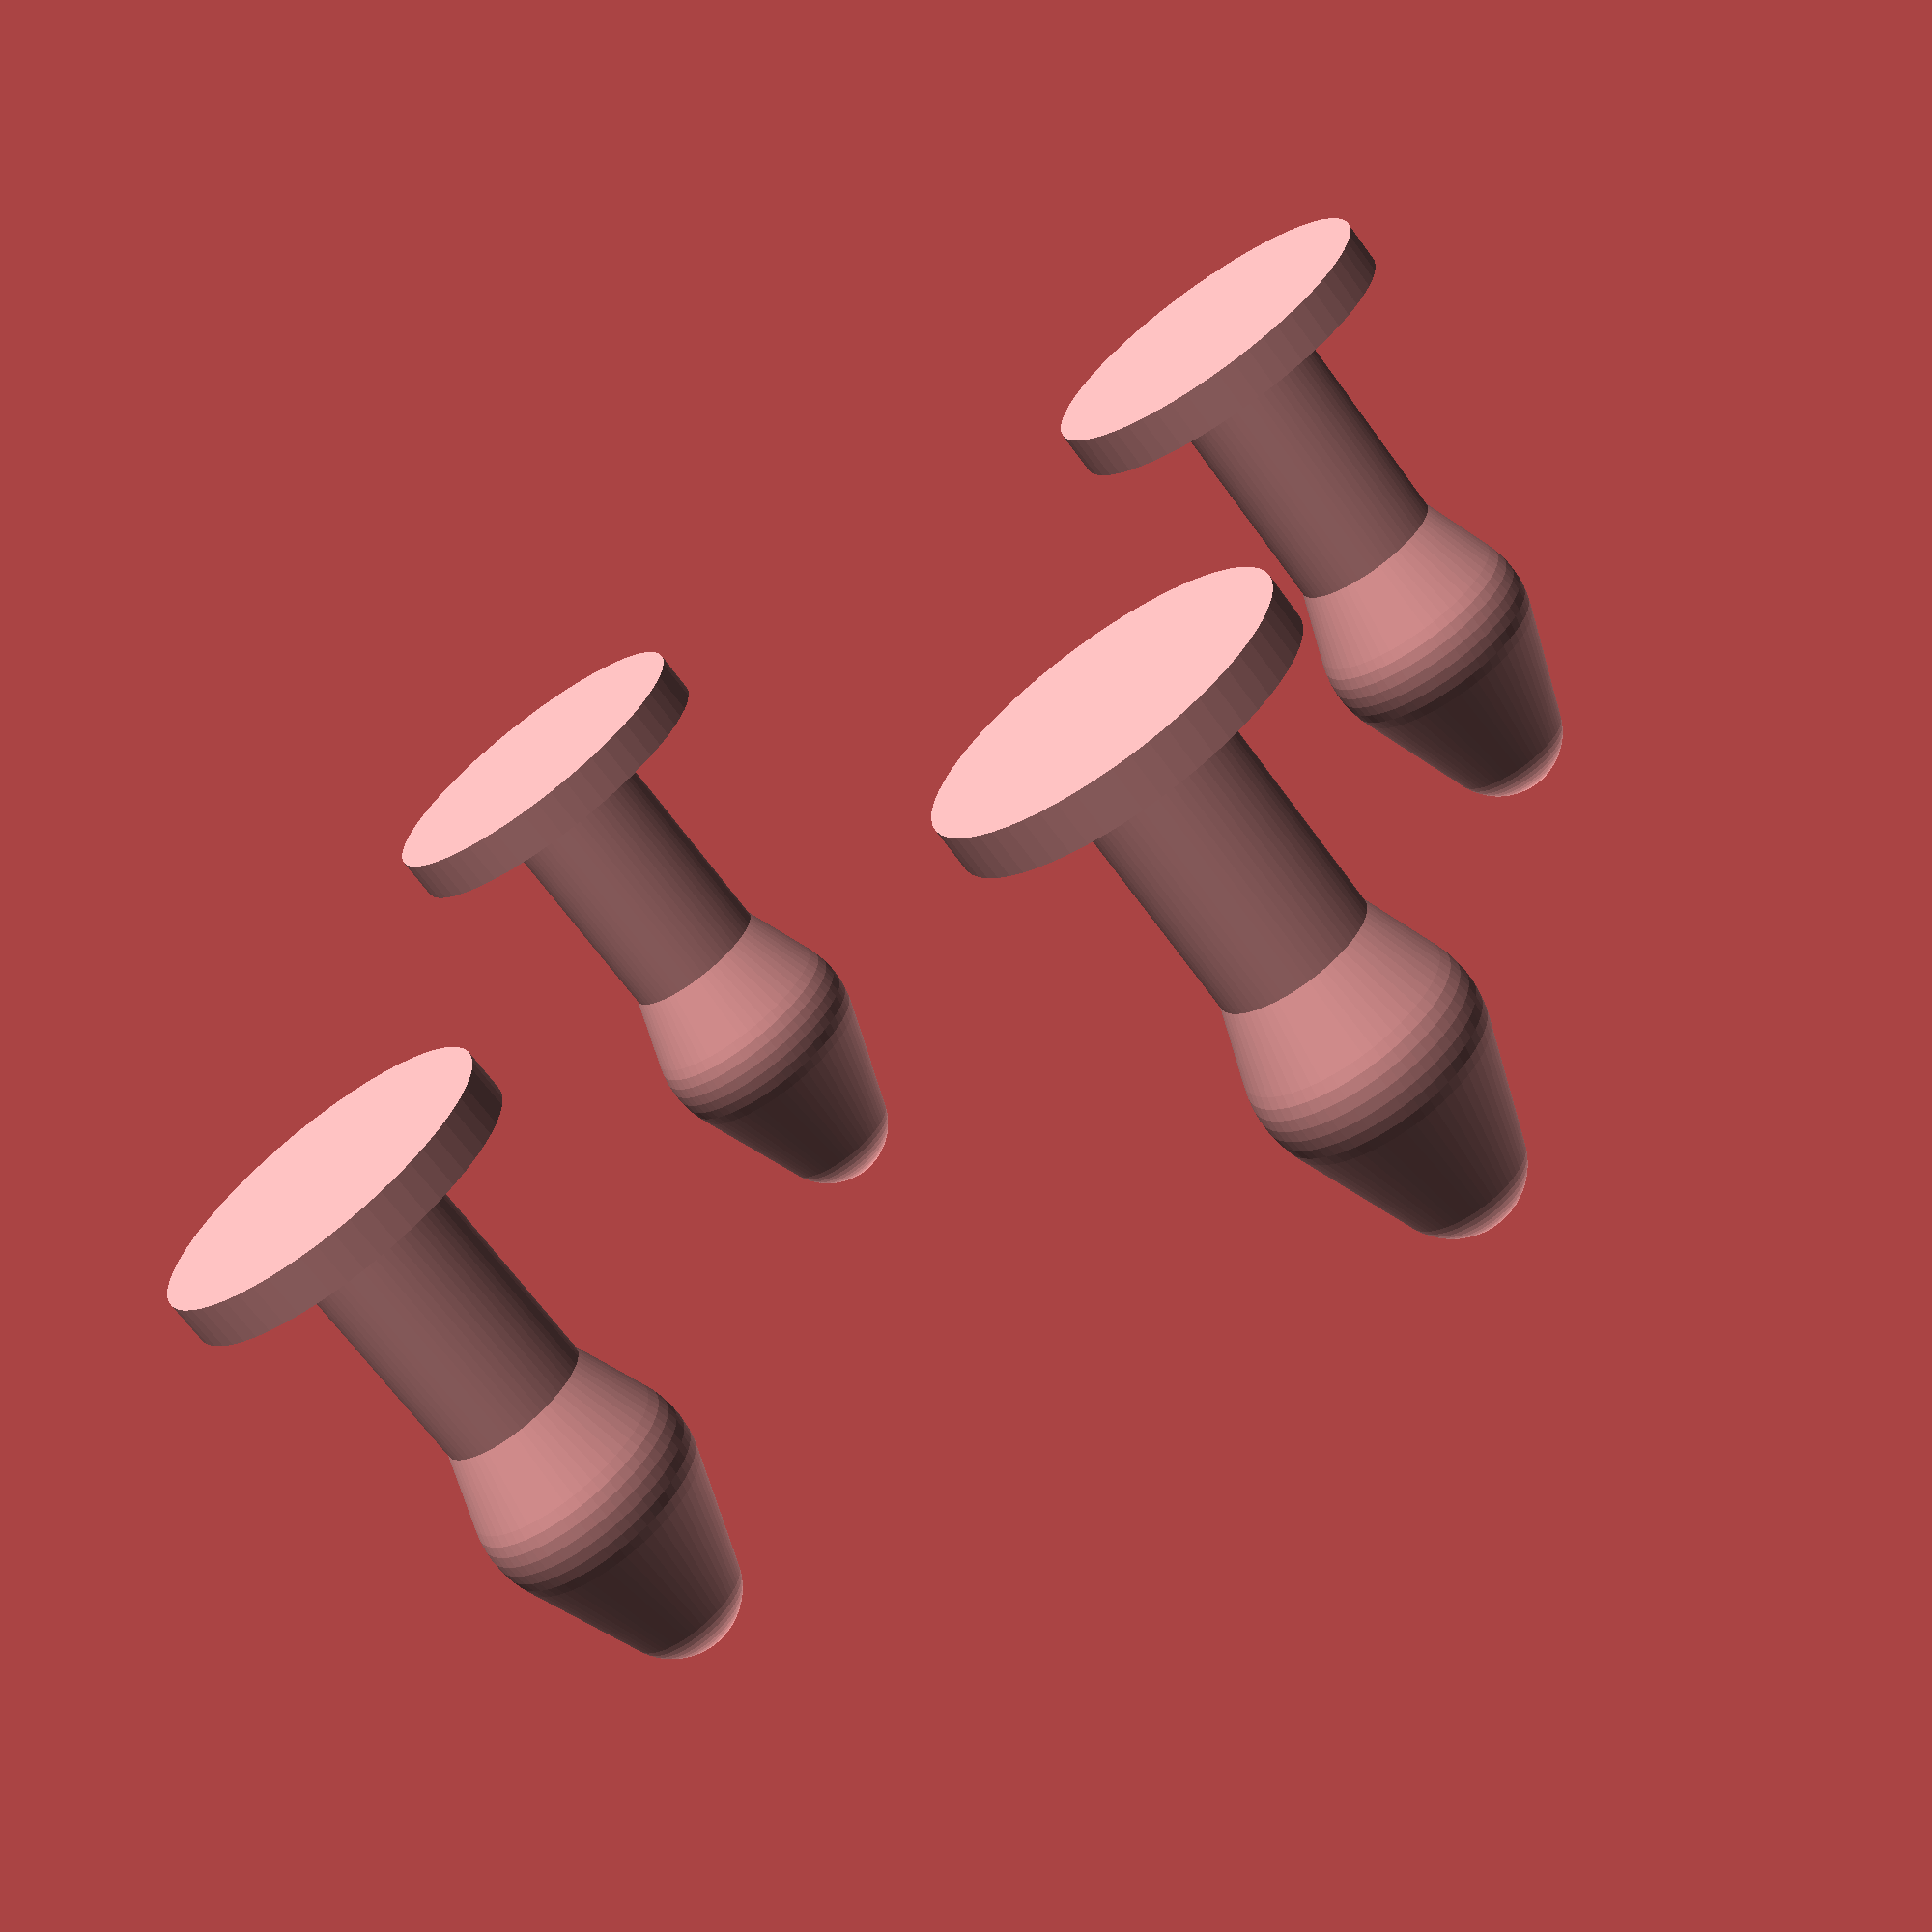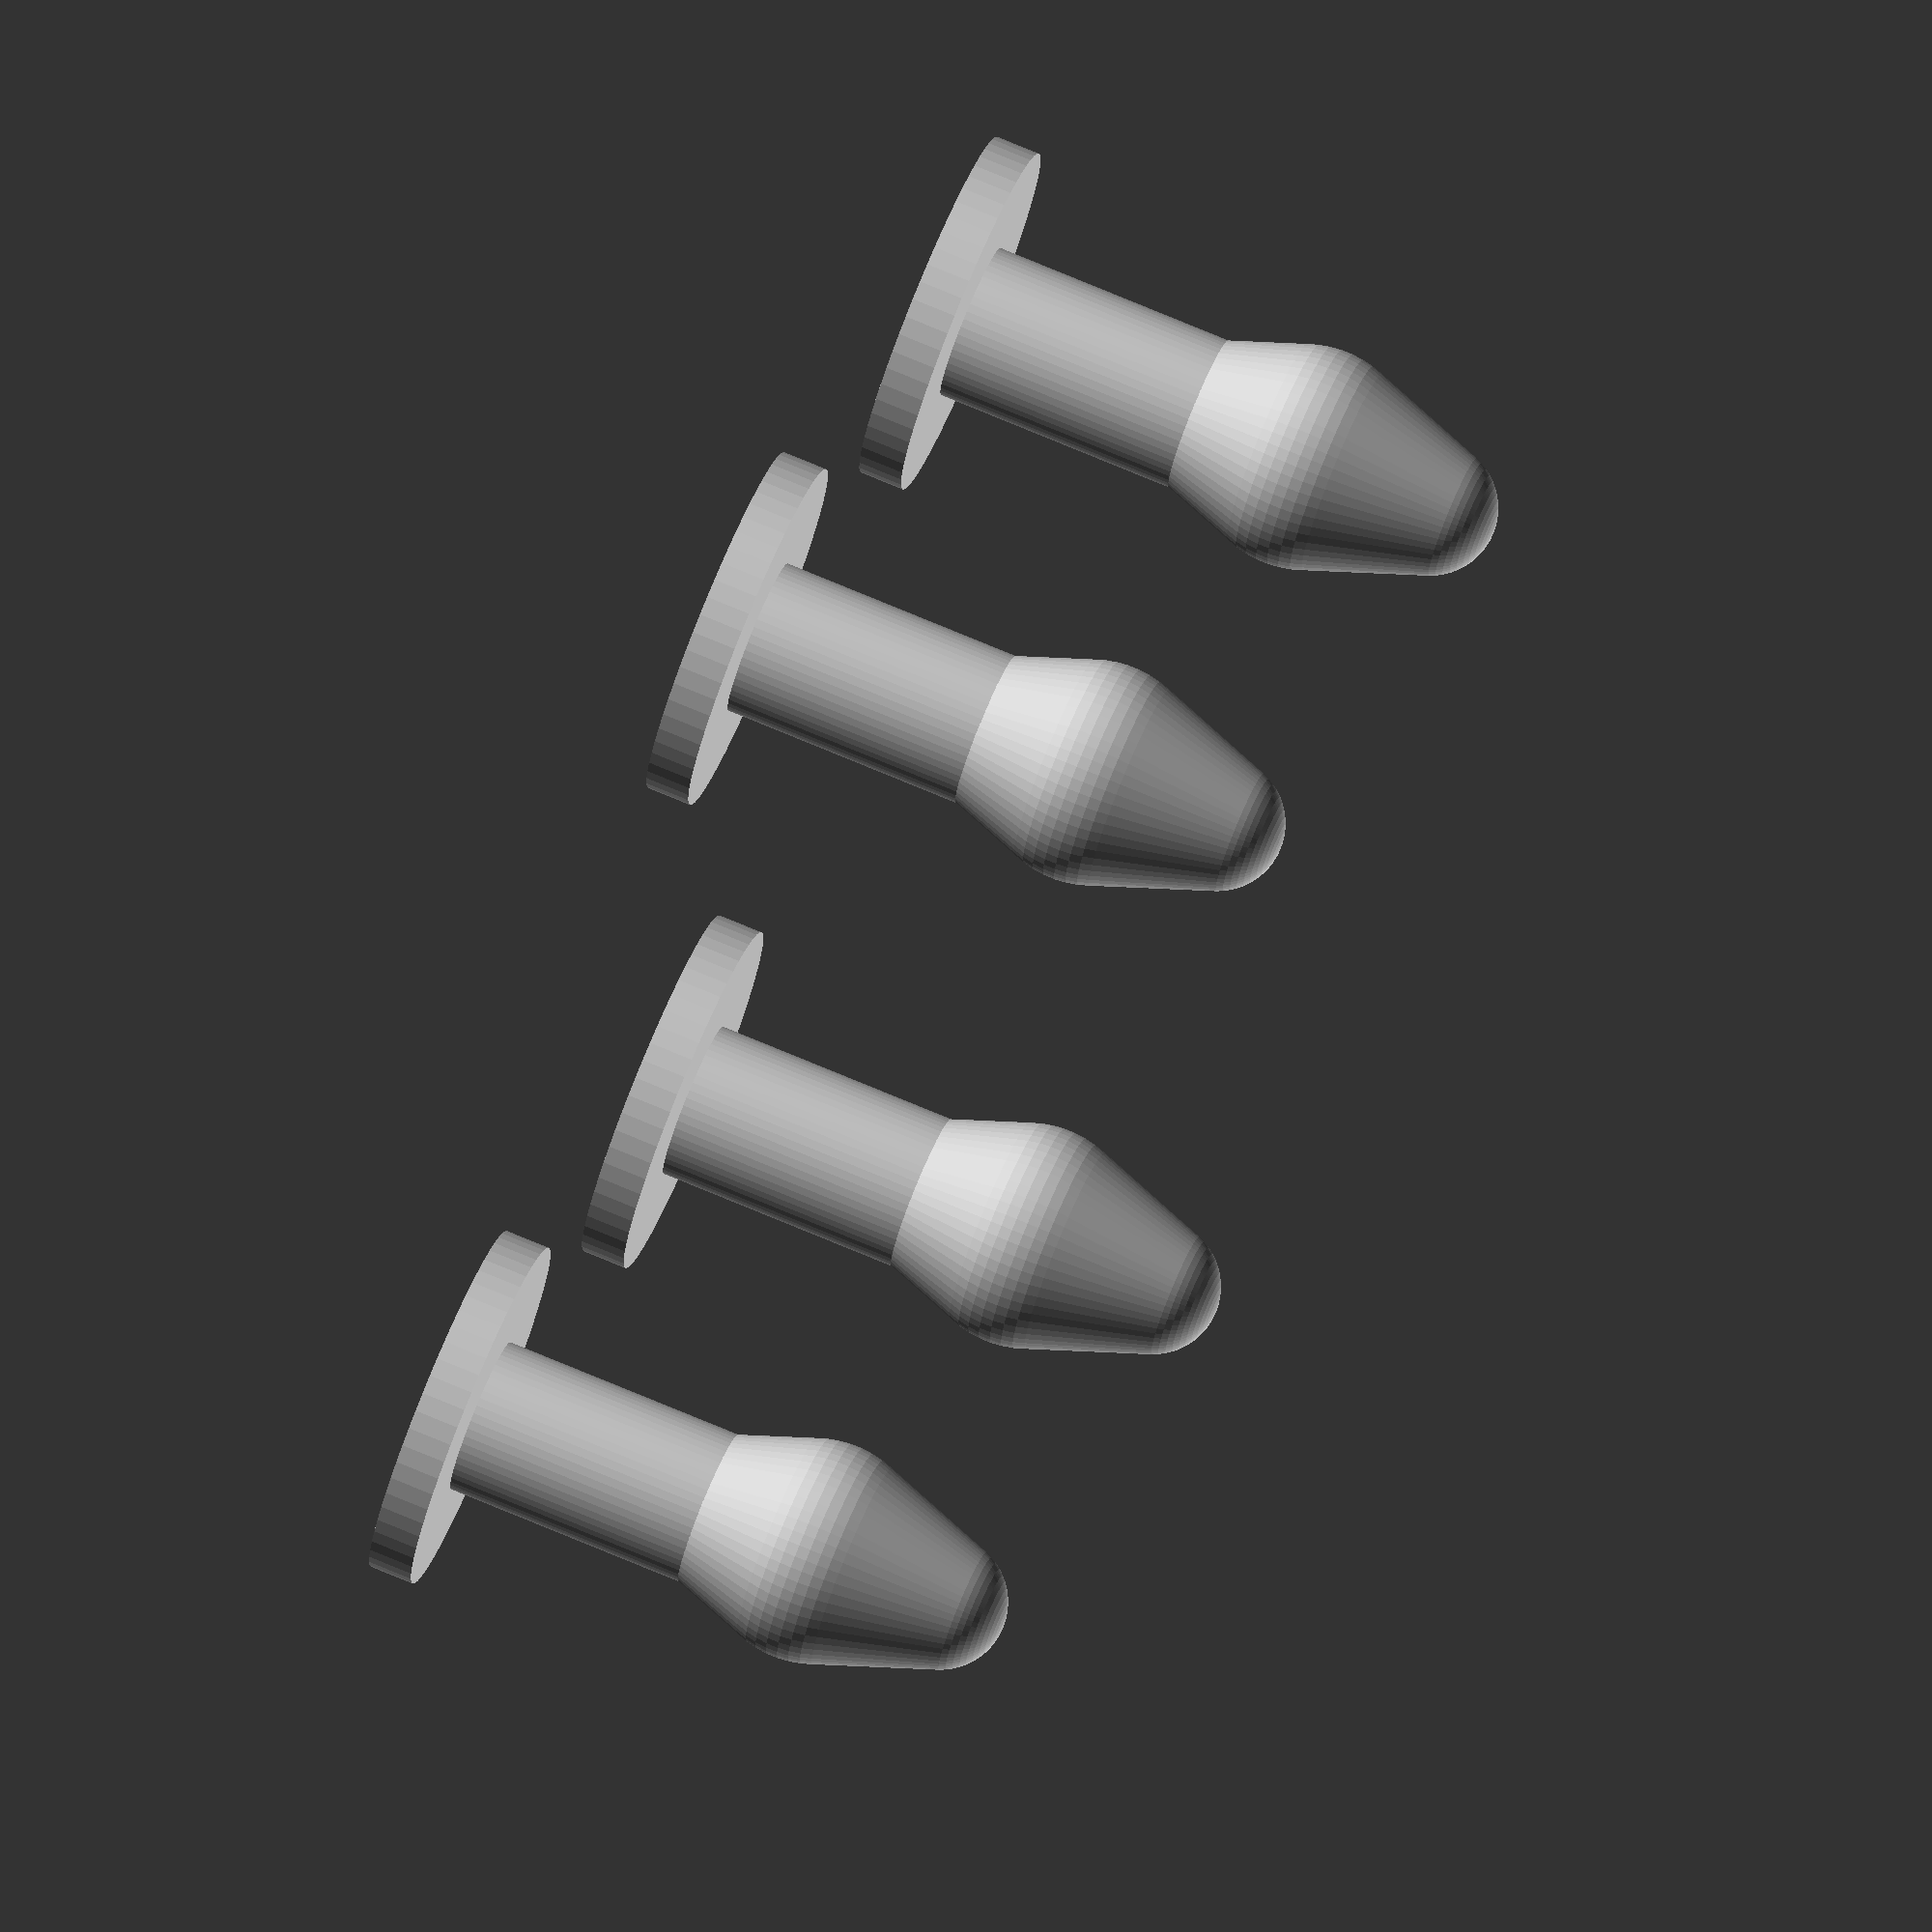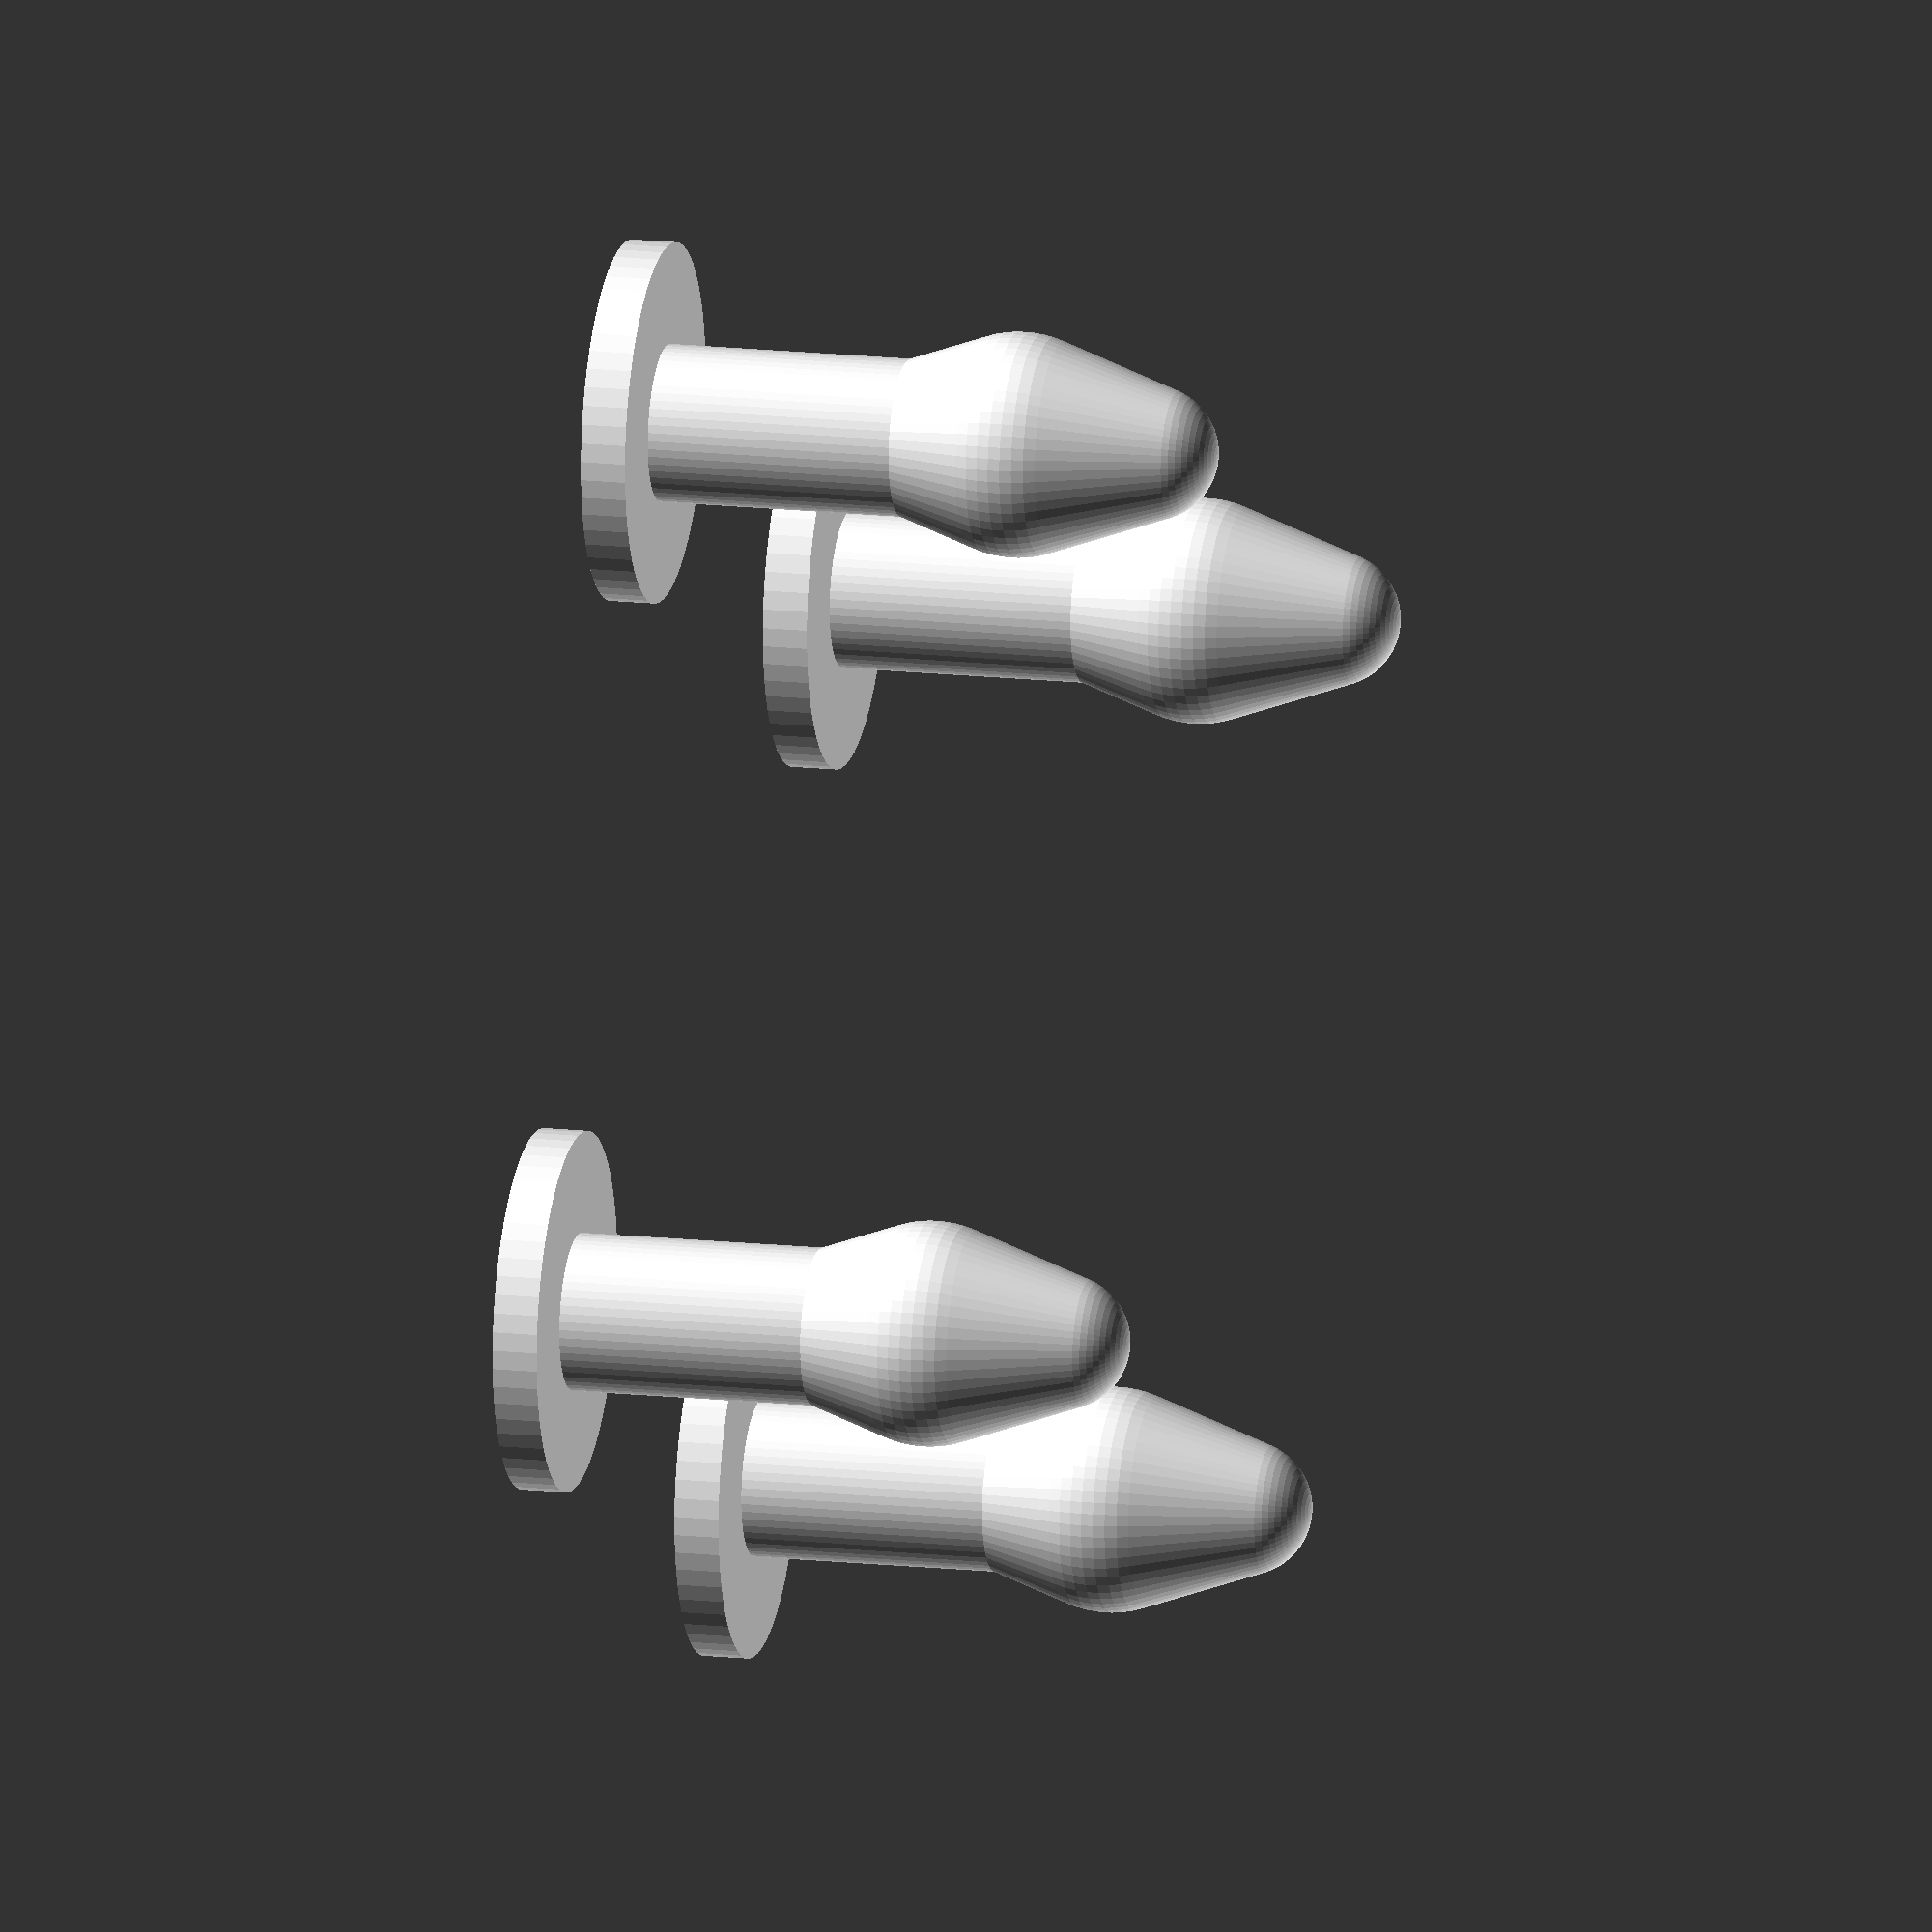
<openscad>
e=0.01;
$fn=60;

mount_height=25;

module cavity() {
  translate([0, 40, 0]) cylinder(r=13, h=30);
  translate([-50, 0, 0]) cube([50, 120, 30]);


  translate([0, 0, -50]) cube([70, 120, 50]);
  rs=53+12.5;
  hull() {
    translate([rs, 0, 0]) cube([e, 120, e]);
    translate([rs+30, 0, 30]) cube([e, 120, e]);
    translate([rs+30, 0, -50]) cube([e, 120, e]);
    translate([rs, 0, -50]) cube([e, 120, e]);
  }
}

module pump() {
  hole_x=60;
  hole_y=51;
  color("green") cube([73, 77, 40]);
  translate([73/2-hole_x/2, 77/2-hole_y/2, -15]) cylinder(r=4/2, h=16);
  translate([73/2+hole_x/2, 77/2-hole_y/2, -15]) cylinder(r=4/2, h=16);
  translate([73/2-hole_x/2, 77/2+hole_y/2, -15]) cylinder(r=4/2, h=16);
  translate([73/2+hole_x/2, 77/2+hole_y/2, -15]) cylinder(r=4/2, h=16);
}

module podest() {
  difference() {
    cube([90, 80, mount_height]);
    translate([17, -1, 0]) cube([45, 81, mount_height-5]);
  }
}

if (false) difference() {
  podest();
  color("blue") translate([0, -(40-28), 0]) cavity();
  translate([14, 1, mount_height]) pump();
}

//color("blue") translate([0, -(40-28), 0]) cavity();

module retainer() {
  hull() {
    sphere(r=5/2);
    translate([0, 0, -3]) sphere(r=3/2);
    translate([0, 0, +3]) sphere(r=3/2);
  }
  cylinder(r=3.5/2, h=8);
  translate([0, 0, 8]) cylinder(r=8/2, h=1);
}

translate([ 10,  10, 0]) retainer();
translate([ 10, -10, 0]) retainer();
translate([-10, -10, 0]) retainer();
translate([-10,  10, 0]) retainer();

</openscad>
<views>
elev=247.7 azim=190.1 roll=143.9 proj=p view=solid
elev=104.3 azim=307.5 roll=67.3 proj=o view=wireframe
elev=344.3 azim=64.1 roll=102.9 proj=o view=wireframe
</views>
